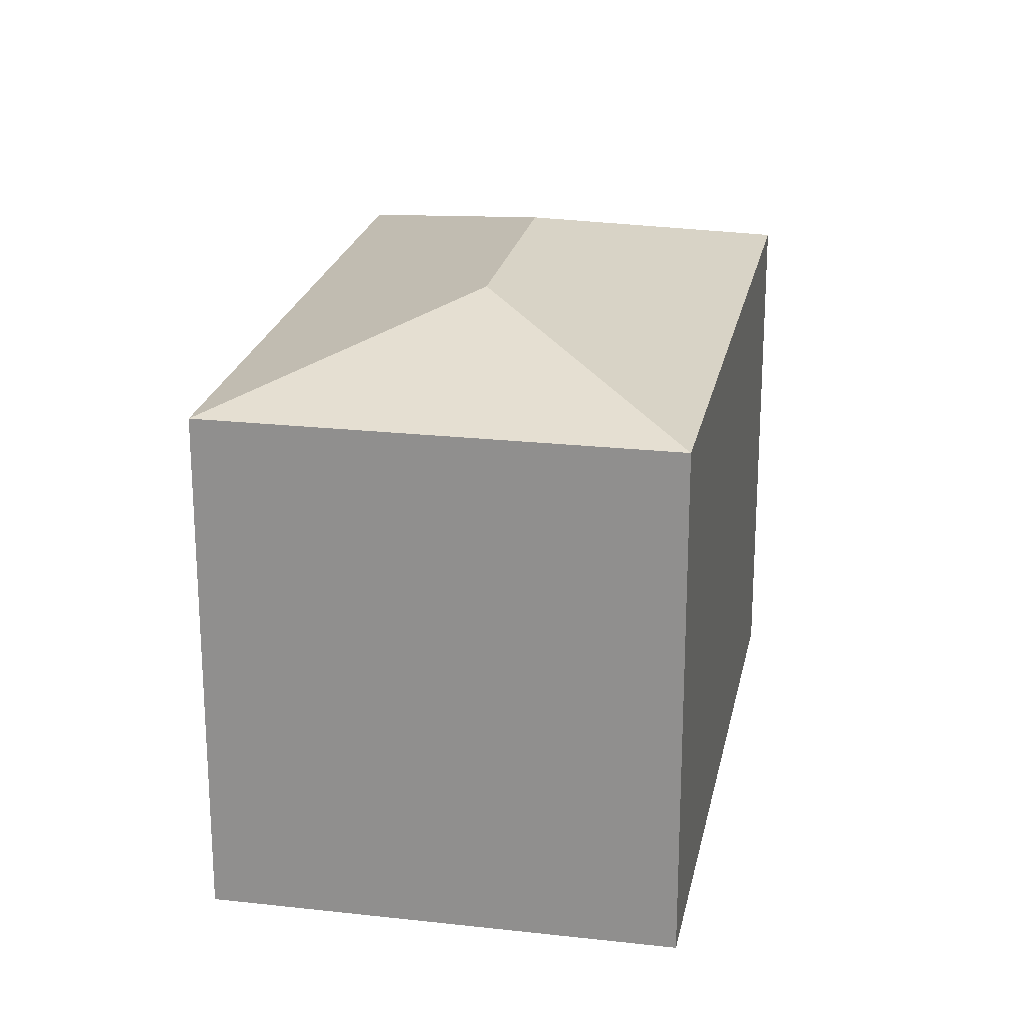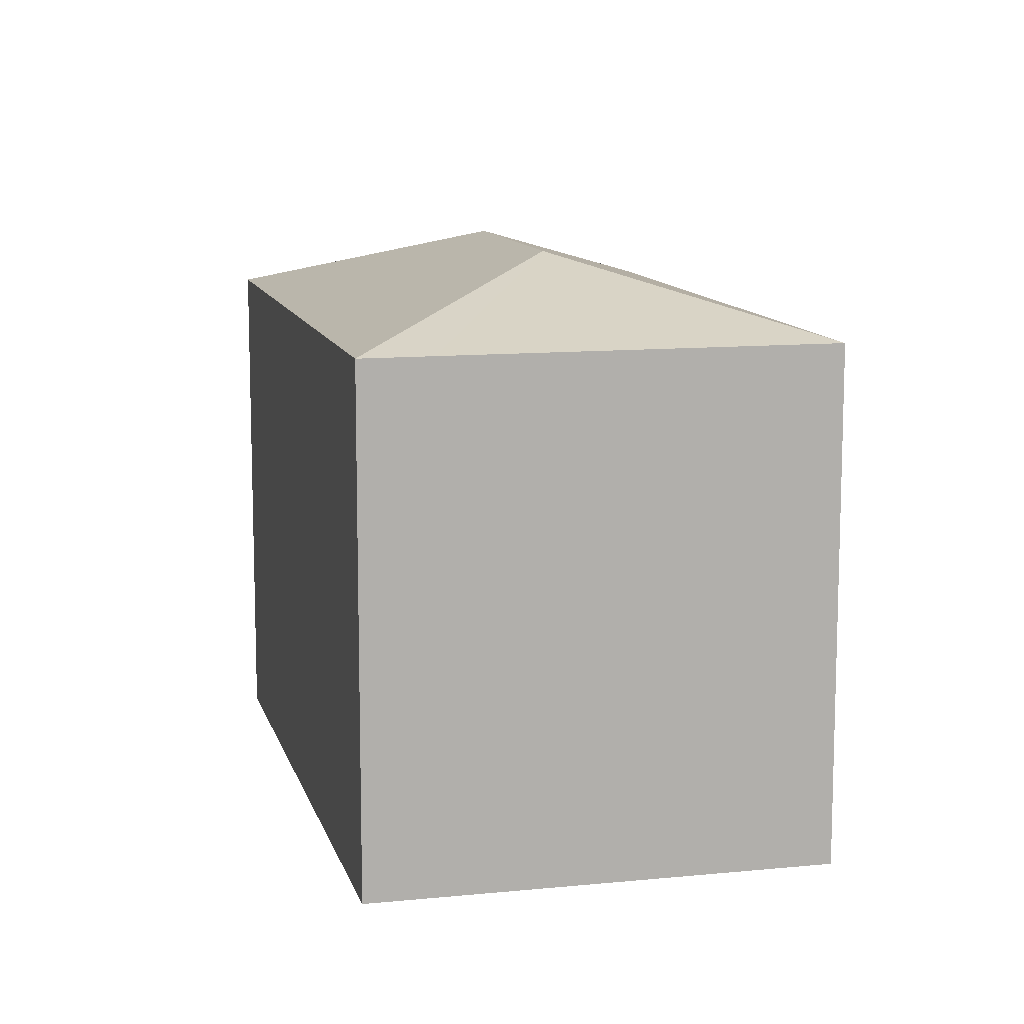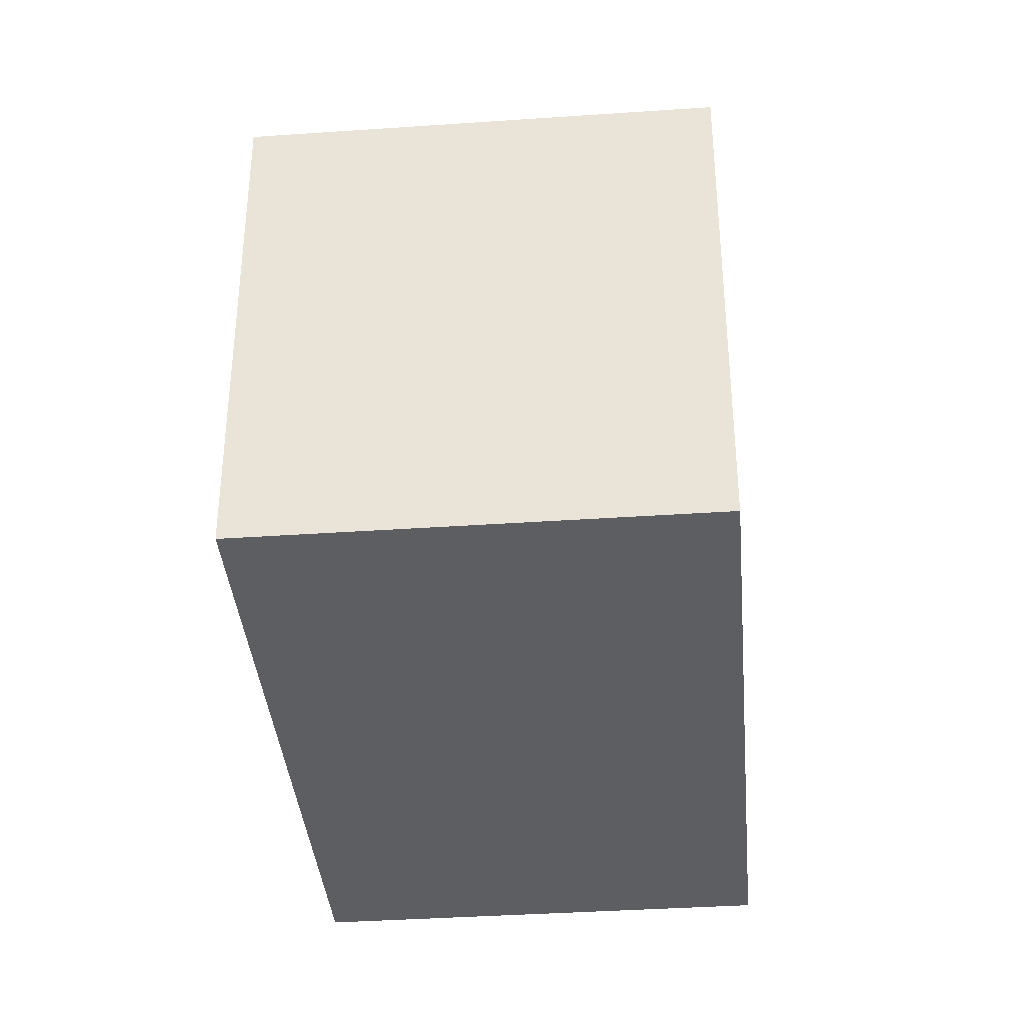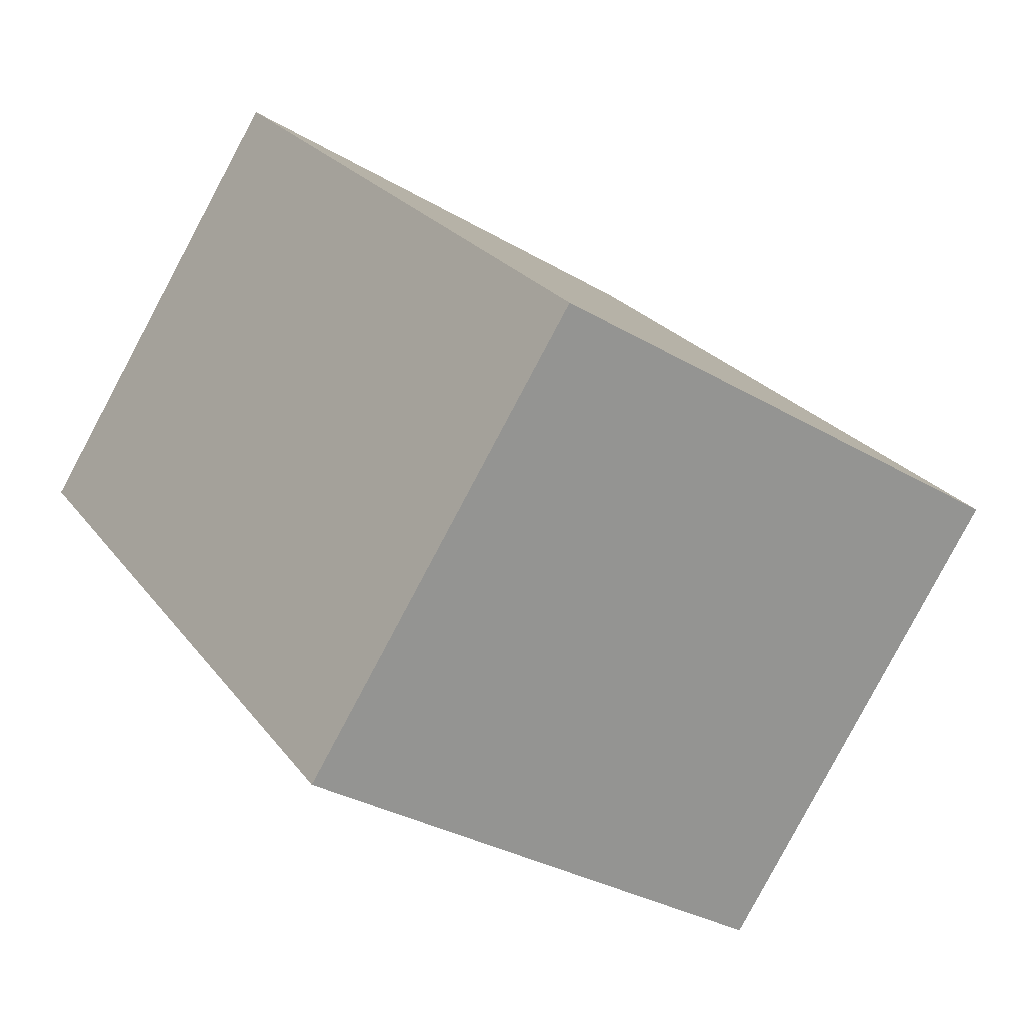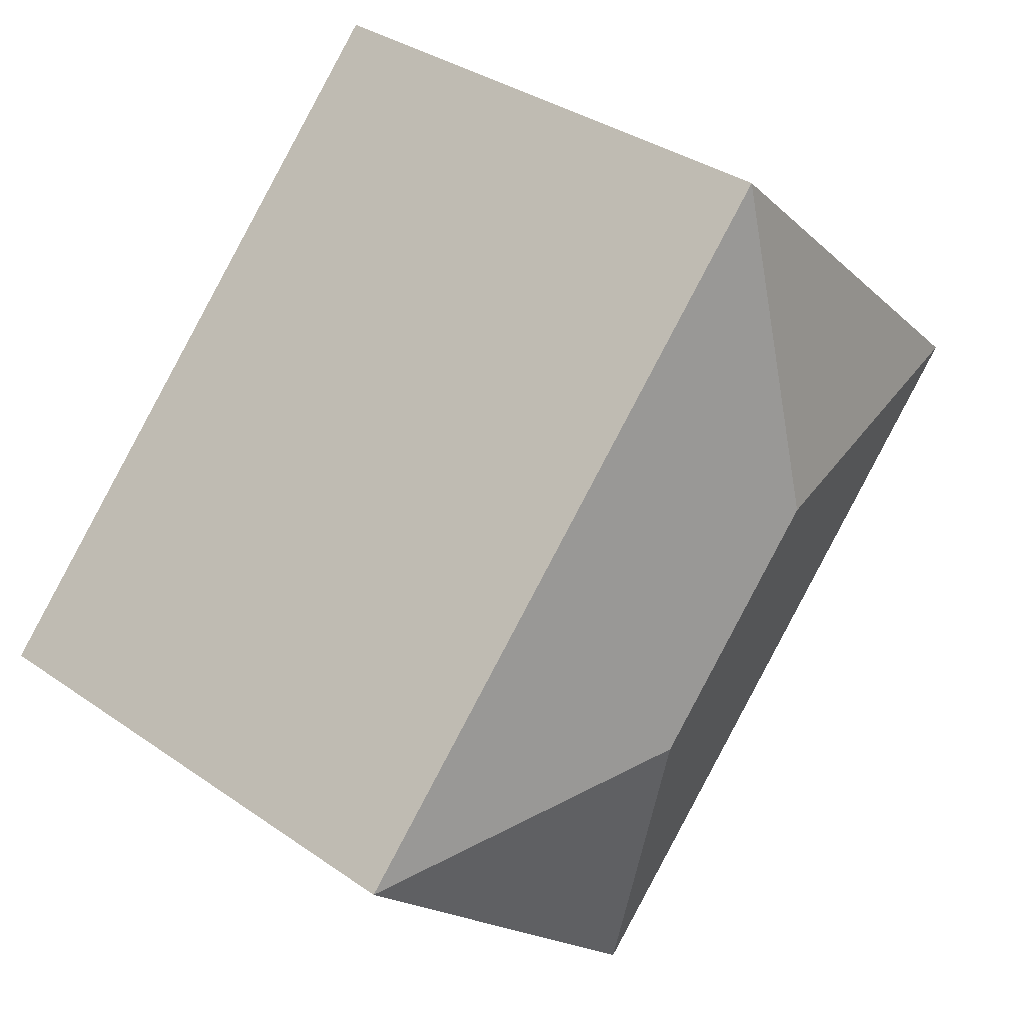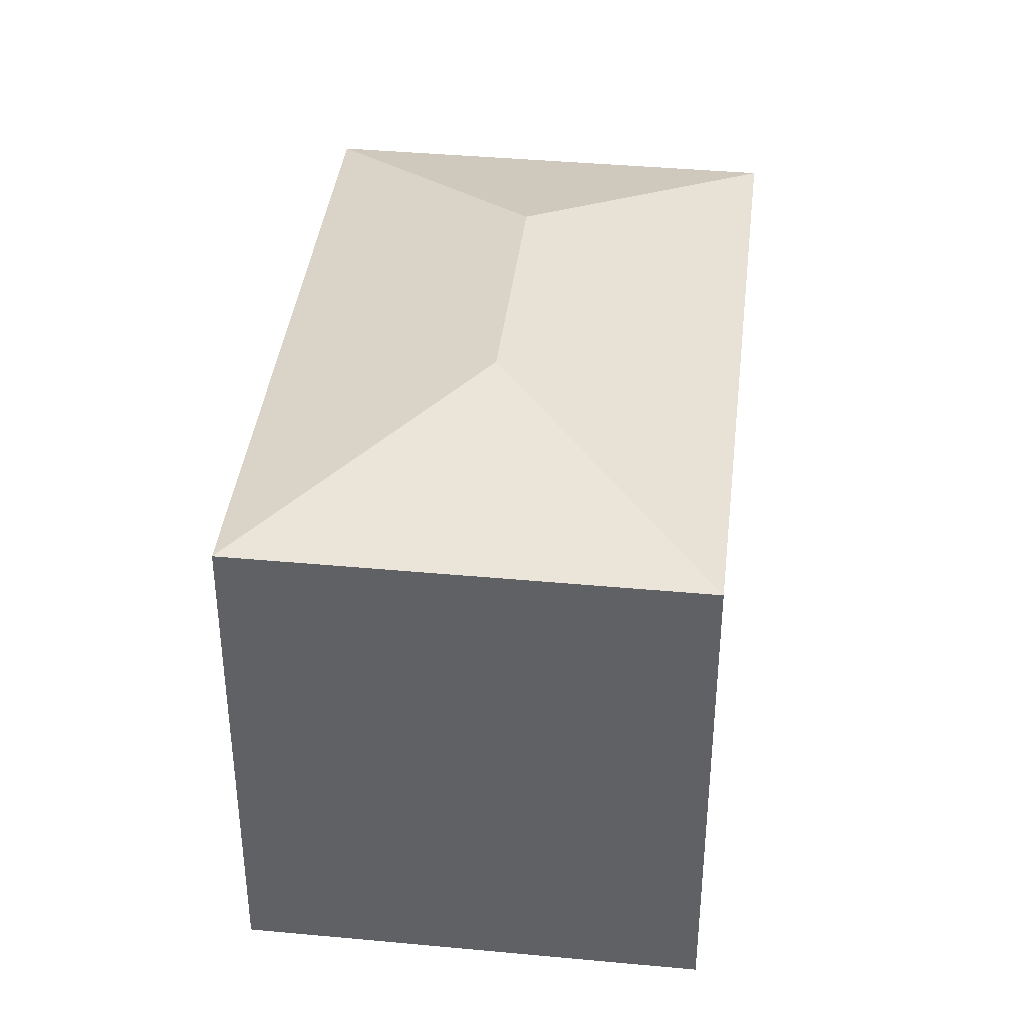
<metadata>
{"format":"obj","ext":"obj","renderer":"f3d","projection":"perspective","resolution":1024,"background":"white","views":[{"elev":22.3,"azim":-32.3,"up":"+Y"},{"elev":11.3,"azim":122.9,"up":"+Y"},{"elev":-37.5,"azim":-38.3,"up":"+Y"},{"elev":-31.2,"azim":49.7,"up":"+Z"},{"elev":34.6,"azim":133.1,"up":"+Z"},{"elev":39.3,"azim":143.3,"up":"+Y"}]}
</metadata>
<code>
v  7.285 4.768 -2.404
v  4.721 5.429 -1.849
v  7.78 4.768 -1.937
v  5.236 4.768 -4.339
v  4.633 4.768 -4.908
v  3.147 4.768 2.97
v  3.059 5.429 -0.088
v  0 4.768 2.92e-16
v  4.633 3.005e-16 -4.908
v  0 0 0
v  3.147 -1.819e-16 2.97
v  7.78 1.186e-16 -1.937
v  7.285 1.472e-16 -2.404
v  5.236 2.657e-16 -4.339
g defaultobject
f 1 2 3
f 2 1 4
f 2 4 5
f 2 6 3
f 6 2 7
f 7 5 8
f 5 7 2
f 7 8 6
f 9 8 5
f 8 9 10
f 10 6 8
f 6 10 11
f 11 3 6
f 3 11 12
f 12 1 3
f 1 12 4
f 4 12 5
f 5 12 9
f 9 12 13
f 9 13 14
f 10 12 11
f 12 10 13
f 13 10 9
f 13 9 14

</code>
